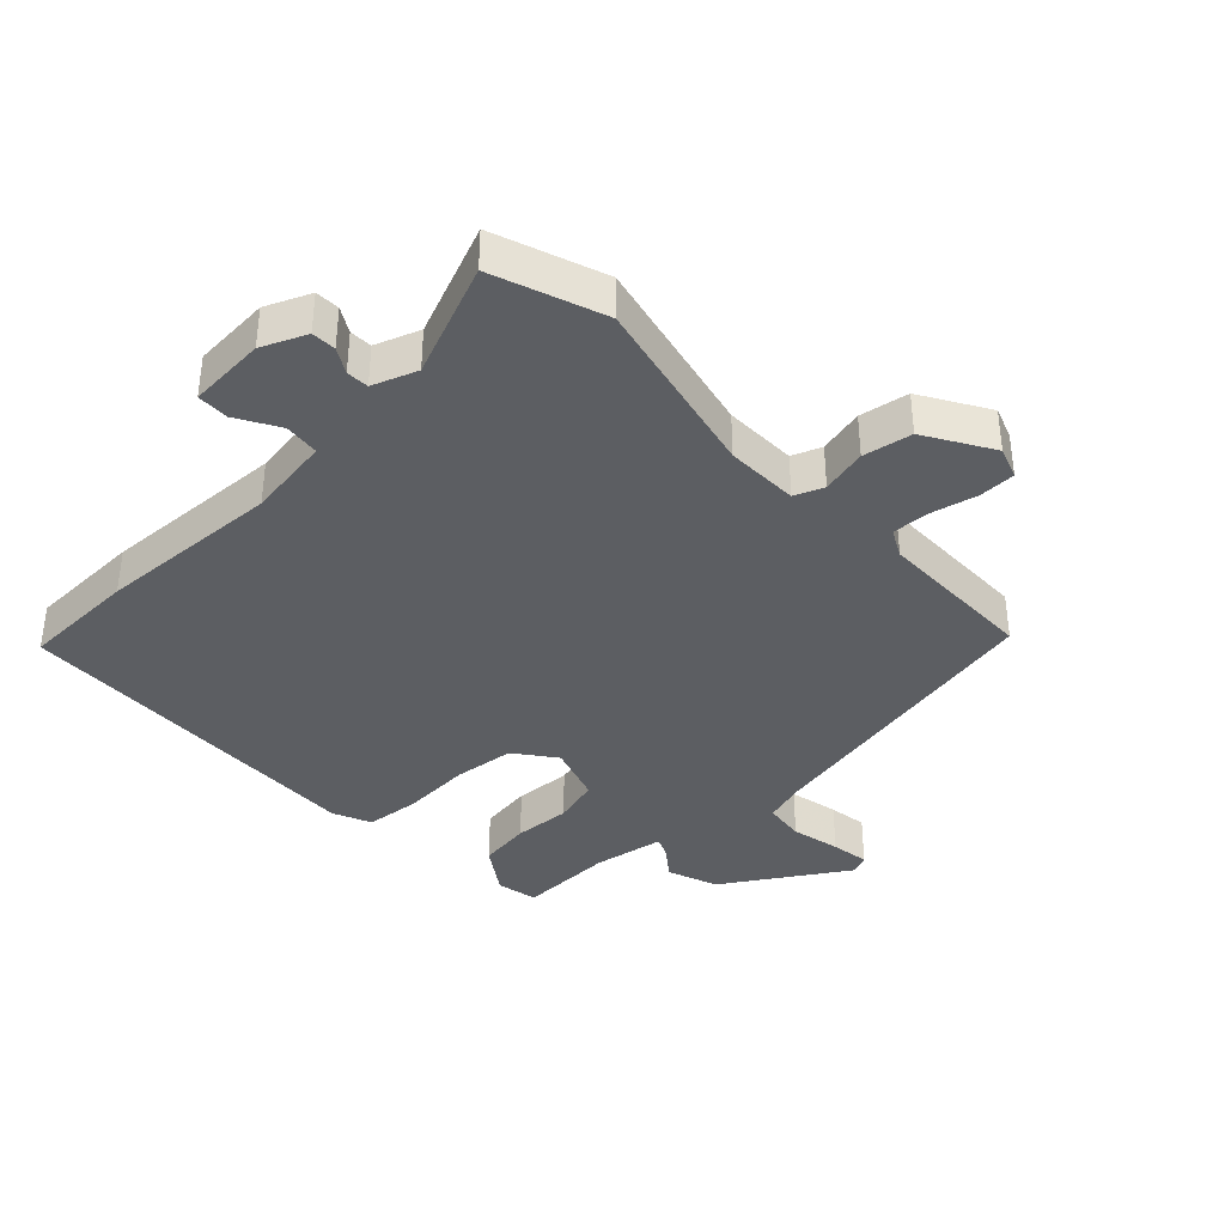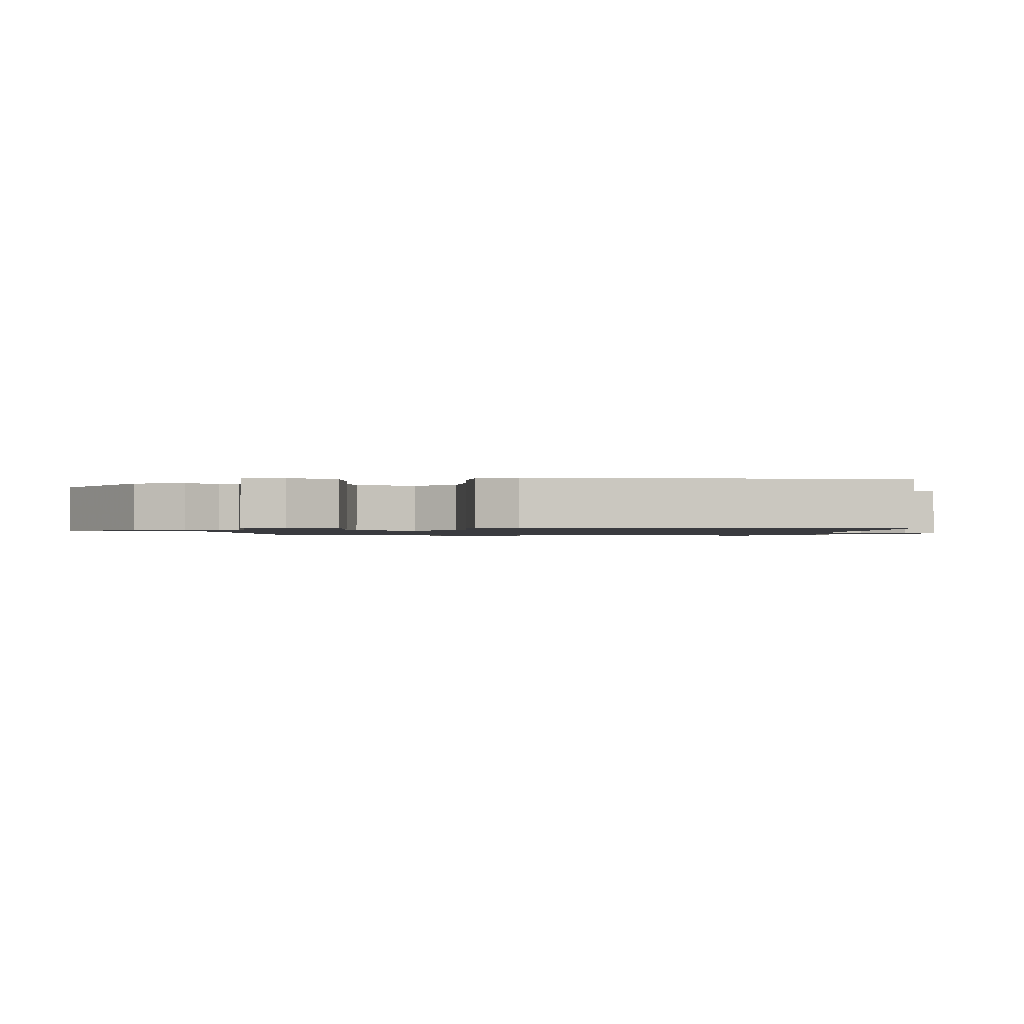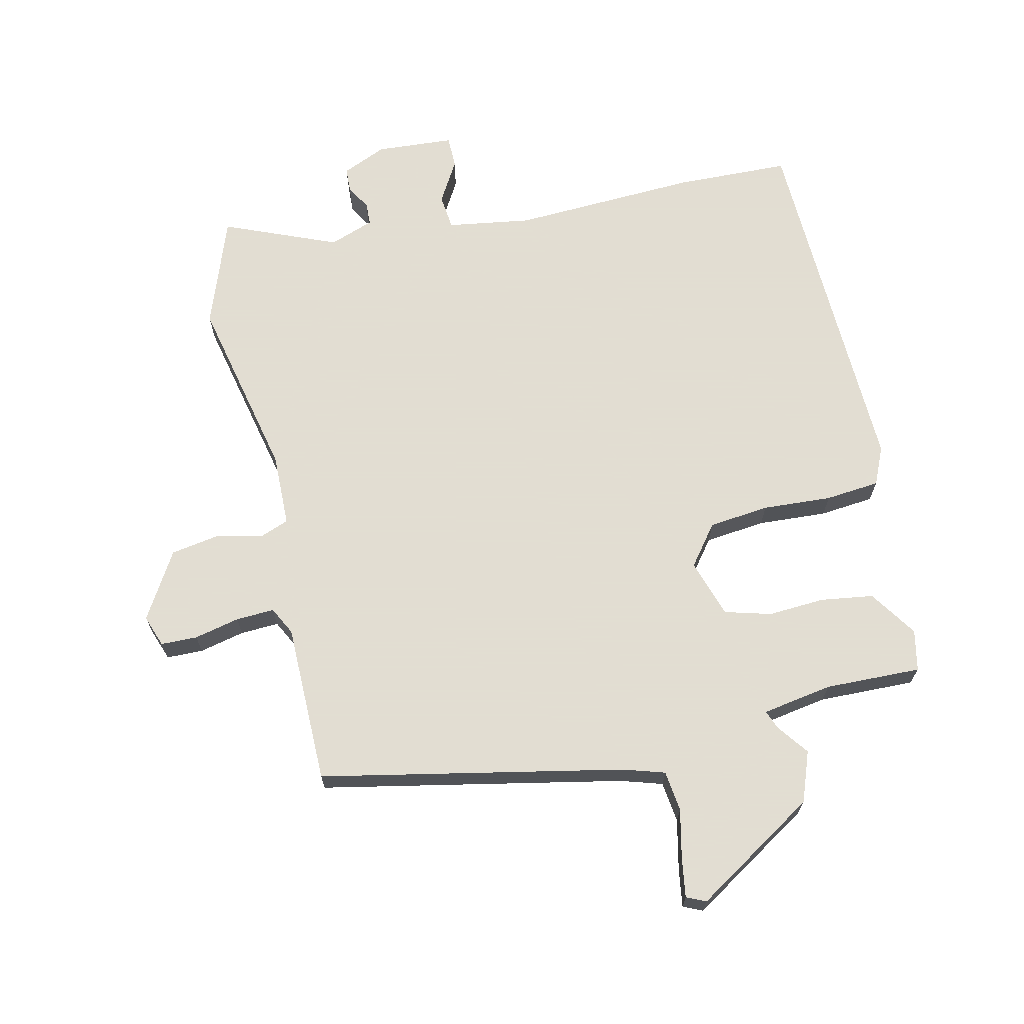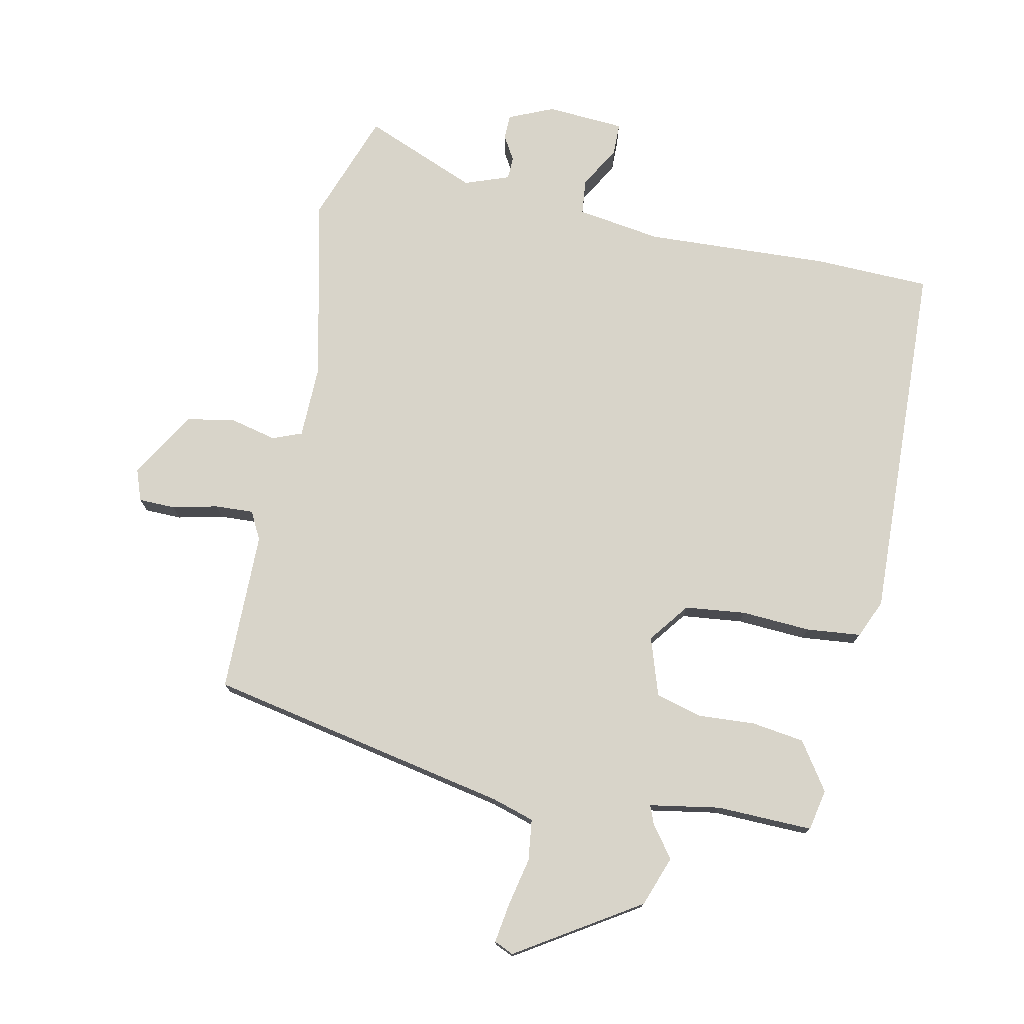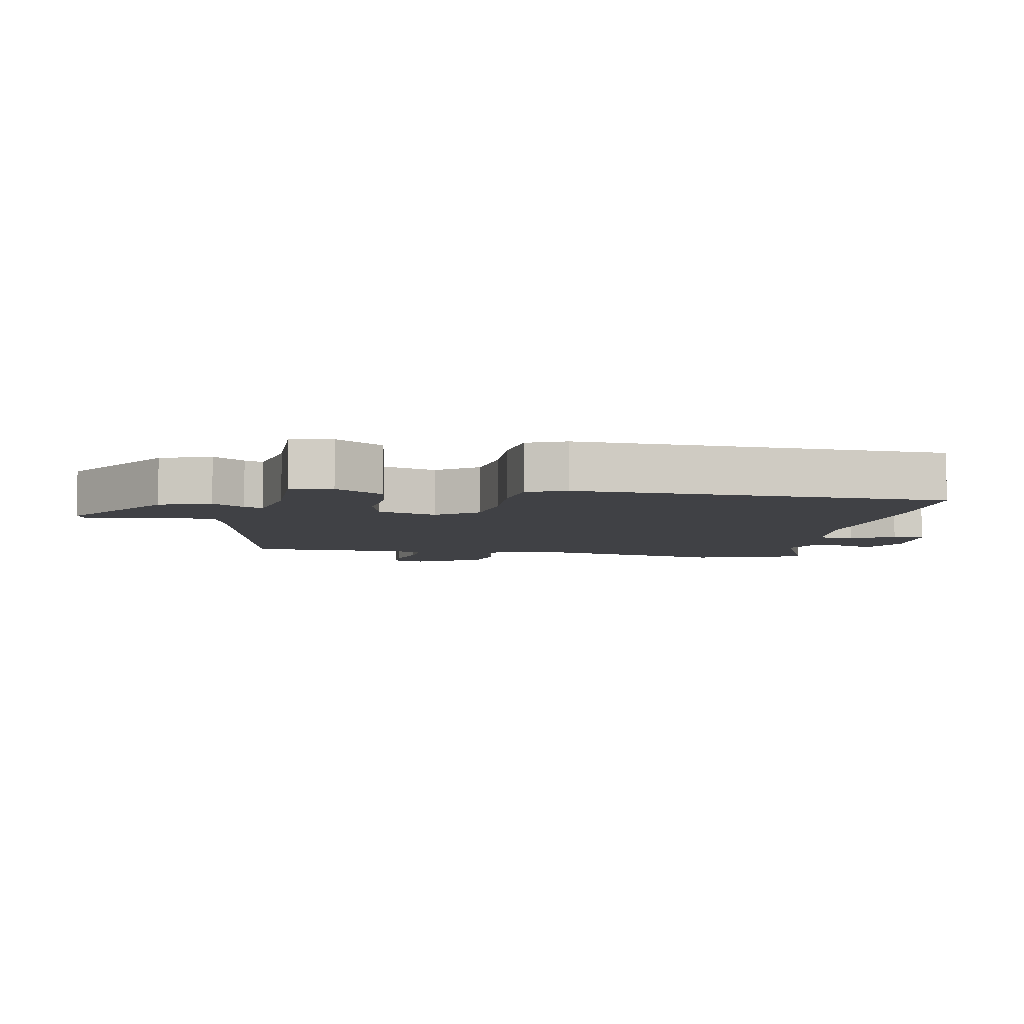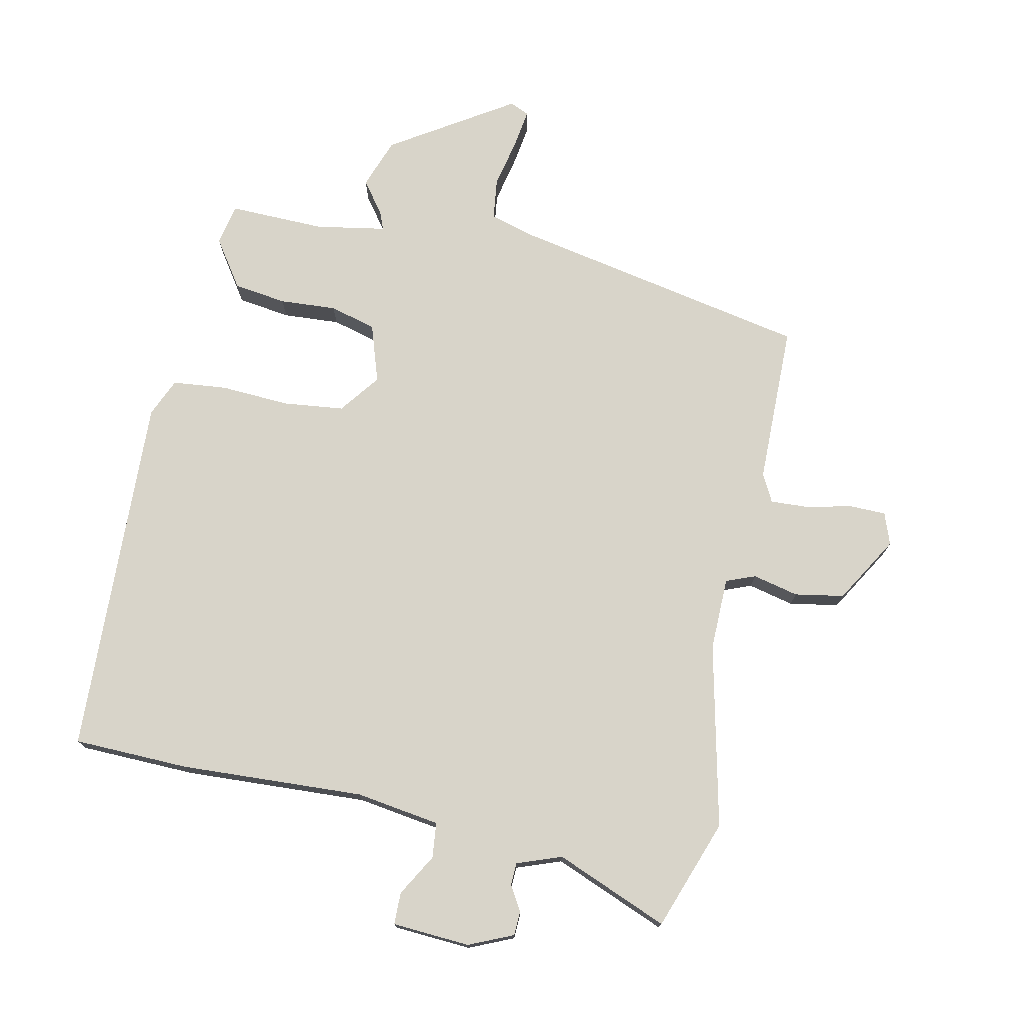
<metadata>
{"format":"obj","ext":"obj","renderer":"f3d","projection":"perspective","resolution":1024,"background":"white","views":[{"elev":-37.7,"azim":-137.5,"up":"+Y"},{"elev":-1.2,"azim":84.8,"up":"+Y"},{"elev":68.1,"azim":-13.6,"up":"+Y"},{"elev":75.6,"azim":10.8,"up":"+Y"},{"elev":-5.9,"azim":78.4,"up":"+Y"},{"elev":75.0,"azim":-169.2,"up":"+Y"}]}
</metadata>
<code>
v 0.525 0.07 -0.499
v 0.345 0.07 -0.507
v 0.057 0.07 -0.498
v -0.074 0.07 -0.52
v -0.079 0.07 -0.575
v -0.04 0.07 -0.64
v -0.04 0.07 -0.69
v -0.161 0.07 -0.7
v -0.231 0.07 -0.671
v -0.233 0.07 -0.633
v -0.211 0.07 -0.594
v -0.213 0.07 -0.559
v -0.283 0.07 -0.535
v -0.458 0.07 -0.61
v -0.523 0.07 -0.439
v -0.464 0.07 -0.151
v -0.468 0.07 -0.037
v -0.514 0.07 -0.02
v -0.585 0.07 -0.038
v -0.662 0.07 -0.026
v -0.726 0.07 0.077
v -0.709 0.07 0.127
v -0.652 0.07 0.129
v -0.581 0.07 0.114
v -0.521 0.07 0.112
v -0.499 0.07 0.156
v -0.501 0.07 0.406
v -0.031 0.07 0.508
v 0.034 0.07 0.529
v 0.041 0.07 0.593
v 0.023 0.07 0.67
v 0.013 0.07 0.73
v 0.043 0.07 0.744
v 0.235 0.07 0.627
v 0.265 0.07 0.549
v 0.229 0.07 0.499
v 0.218 0.07 0.47
v 0.328 0.07 0.453
v 0.478 0.07 0.459
v 0.492 0.07 0.395
v 0.443 0.07 0.32
v 0.361 0.07 0.307
v 0.272 0.07 0.311
v 0.2 0.07 0.29
v 0.172 0.07 0.199
v 0.221 0.07 0.137
v 0.316 0.07 0.128
v 0.424 0.07 0.136
v 0.509 0.07 0.129
v 0.536 0.07 0.07
v 0.525 0 -0.499
v 0.345 0 -0.507
v 0.057 0 -0.498
v -0.074 0 -0.52
v -0.079 0 -0.575
v -0.04 0 -0.64
v -0.04 0 -0.69
v -0.161 0 -0.7
v -0.231 0 -0.671
v -0.233 0 -0.633
v -0.211 0 -0.594
v -0.213 0 -0.559
v -0.283 0 -0.535
v -0.458 0 -0.61
v -0.523 0 -0.439
v -0.464 0 -0.151
v -0.468 0 -0.037
v -0.514 0 -0.02
v -0.585 0 -0.038
v -0.662 0 -0.026
v -0.726 0 0.077
v -0.709 0 0.127
v -0.652 0 0.129
v -0.581 0 0.114
v -0.521 0 0.112
v -0.499 0 0.156
v -0.501 0 0.406
v -0.031 0 0.508
v 0.034 0 0.529
v 0.041 0 0.593
v 0.023 0 0.67
v 0.013 0 0.73
v 0.043 0 0.744
v 0.235 0 0.627
v 0.265 0 0.549
v 0.229 0 0.499
v 0.218 0 0.47
v 0.328 0 0.453
v 0.478 0 0.459
v 0.492 0 0.395
v 0.443 0 0.32
v 0.361 0 0.307
v 0.272 0 0.311
v 0.2 0 0.29
v 0.172 0 0.199
v 0.221 0 0.137
v 0.316 0 0.128
v 0.424 0 0.136
v 0.509 0 0.129
v 0.536 0 0.07
f 1 2 3
f 50 1 3
f 49 50 3
f 48 49 3
f 47 48 3
f 46 47 3 4
f 45 46 4
f 44 45 4
f 41 42 43
f 40 41 43
f 39 40 43
f 38 39 43
f 37 38 43 44
f 34 35 36
f 33 34 36
f 32 33 36
f 31 32 36
f 30 31 36
f 29 30 36 37
f 37 44 4
f 29 37 4
f 28 29 4
f 22 23 24
f 21 22 24
f 20 21 24
f 19 20 24
f 18 19 24
f 17 18 24 25
f 13 14 15 16
f 12 13 16 17
f 9 10 11
f 8 9 11
f 7 8 11
f 6 7 11
f 5 6 11
f 5 11 12
f 5 12 17
f 4 5 17
f 28 4 17
f 27 28 17
f 26 27 17
f 17 25 26
f 53 52 51
f 53 51 100
f 53 100 99
f 53 99 98
f 53 98 97
f 54 53 97 96
f 54 96 95
f 54 95 94
f 93 92 91
f 93 91 90
f 93 90 89
f 93 89 88
f 94 93 88 87
f 86 85 84
f 86 84 83
f 86 83 82
f 86 82 81
f 86 81 80
f 87 86 80 79
f 54 94 87
f 54 87 79
f 54 79 78
f 74 73 72
f 74 72 71
f 74 71 70
f 74 70 69
f 74 69 68
f 75 74 68 67
f 66 65 64 63
f 67 66 63 62
f 61 60 59
f 61 59 58
f 61 58 57
f 61 57 56
f 61 56 55
f 62 61 55
f 67 62 55
f 67 55 54
f 67 54 78
f 67 78 77
f 67 77 76
f 76 75 67
f 1 51 52 2
f 2 52 53 3
f 3 53 54 4
f 4 54 55 5
f 5 55 56 6
f 6 56 57 7
f 7 57 58 8
f 8 58 59 9
f 9 59 60 10
f 10 60 61 11
f 11 61 62 12
f 12 62 63 13
f 13 63 64 14
f 14 64 65 15
f 15 65 66 16
f 16 66 67 17
f 17 67 68 18
f 18 68 69 19
f 19 69 70 20
f 20 70 71 21
f 21 71 72 22
f 22 72 73 23
f 23 73 74 24
f 24 74 75 25
f 25 75 76 26
f 26 76 77 27
f 27 77 78 28
f 28 78 79 29
f 29 79 80 30
f 30 80 81 31
f 31 81 82 32
f 32 82 83 33
f 33 83 84 34
f 34 84 85 35
f 35 85 86 36
f 36 86 87 37
f 37 87 88 38
f 38 88 89 39
f 39 89 90 40
f 40 90 91 41
f 41 91 92 42
f 42 92 93 43
f 43 93 94 44
f 44 94 95 45
f 45 95 96 46
f 46 96 97 47
f 47 97 98 48
f 48 98 99 49
f 49 99 100 50
f 50 100 51 1

</code>
